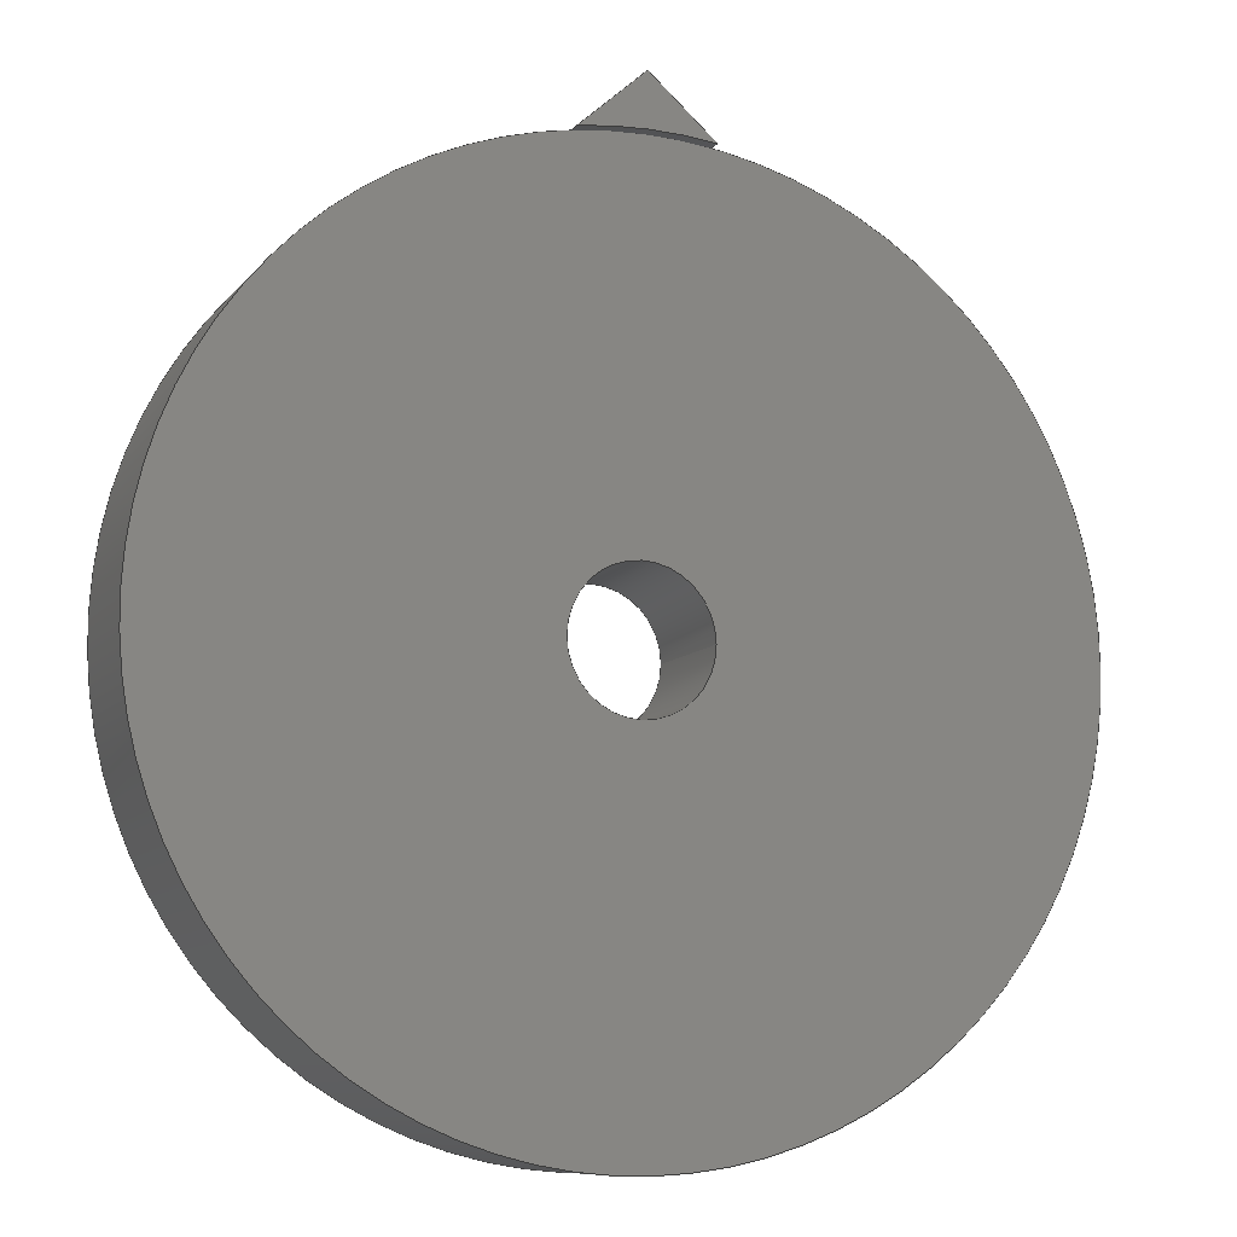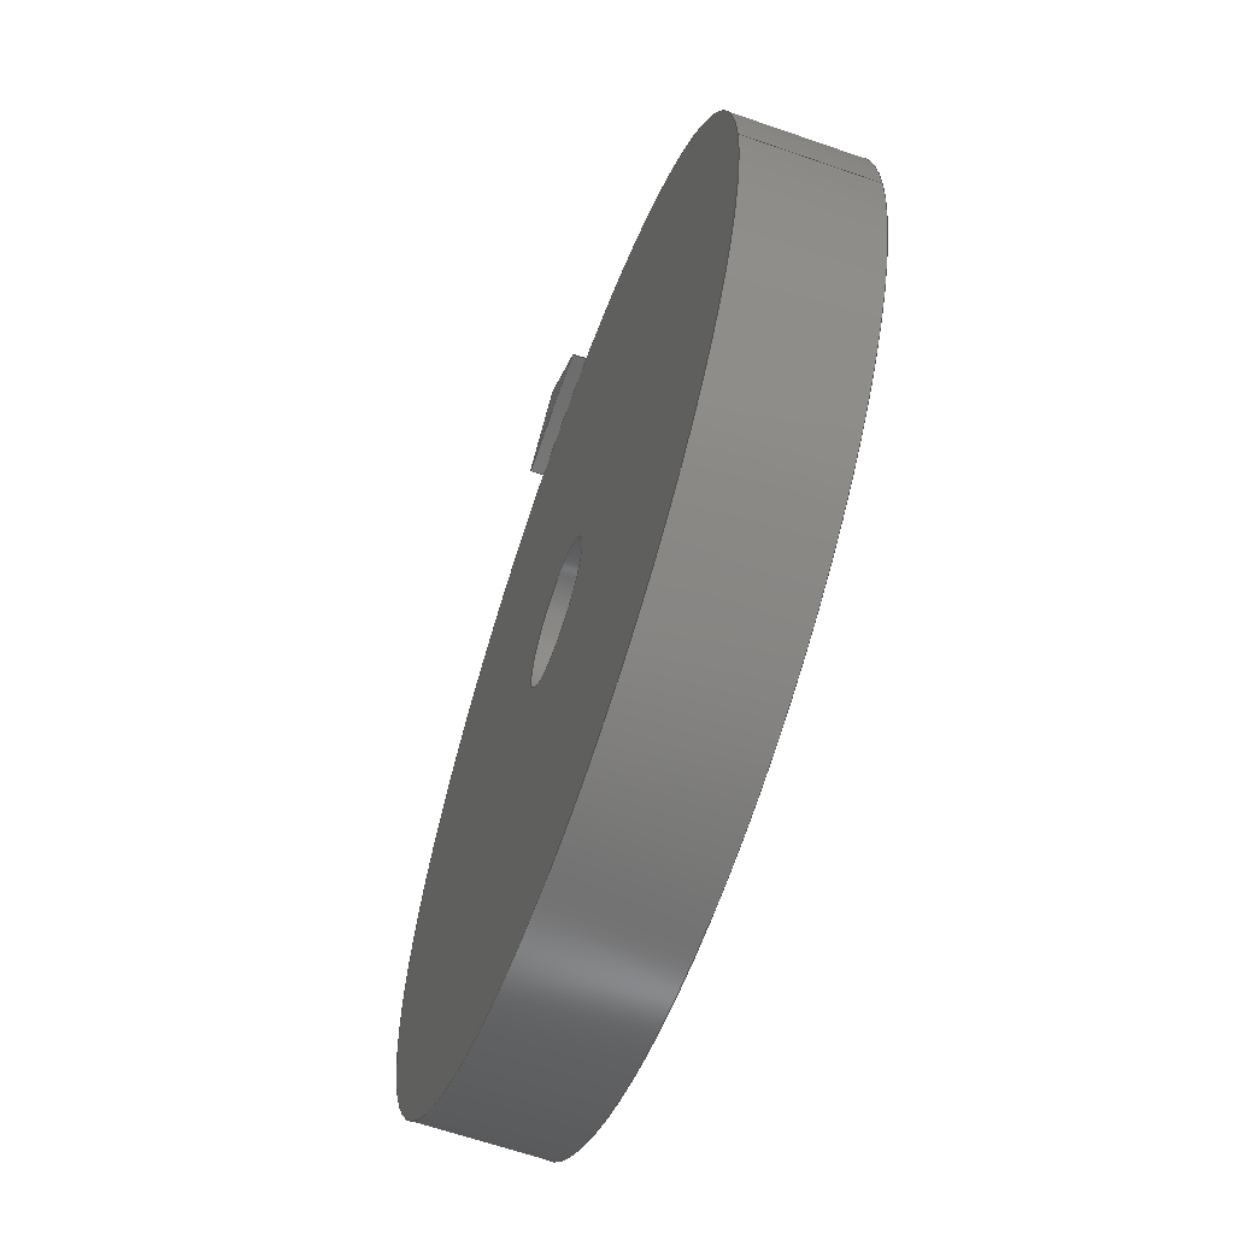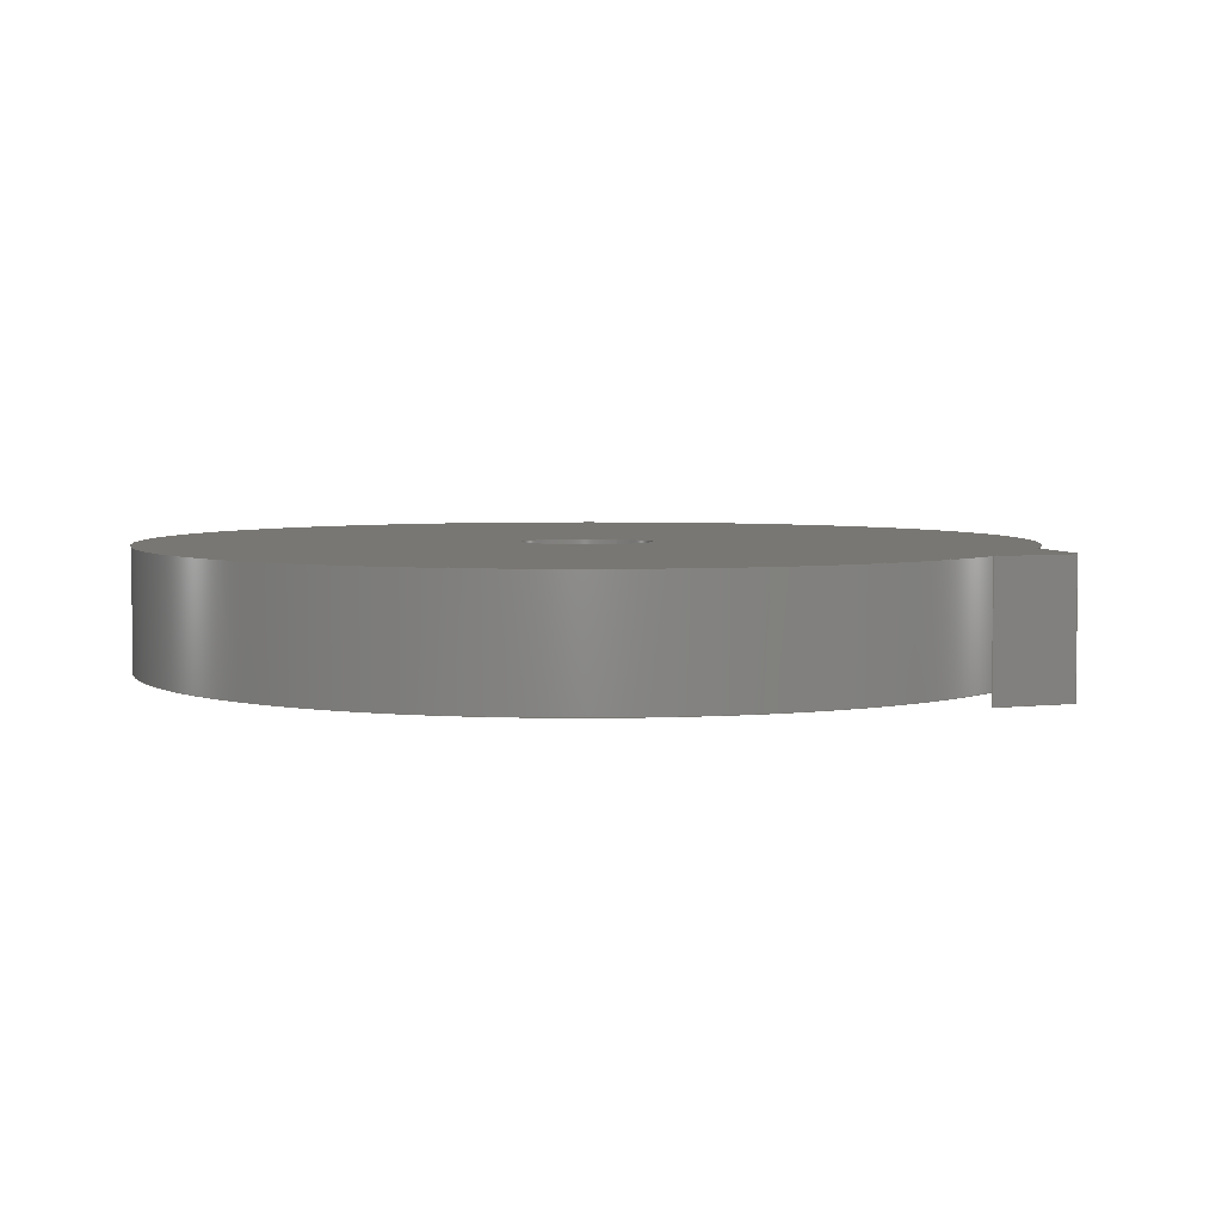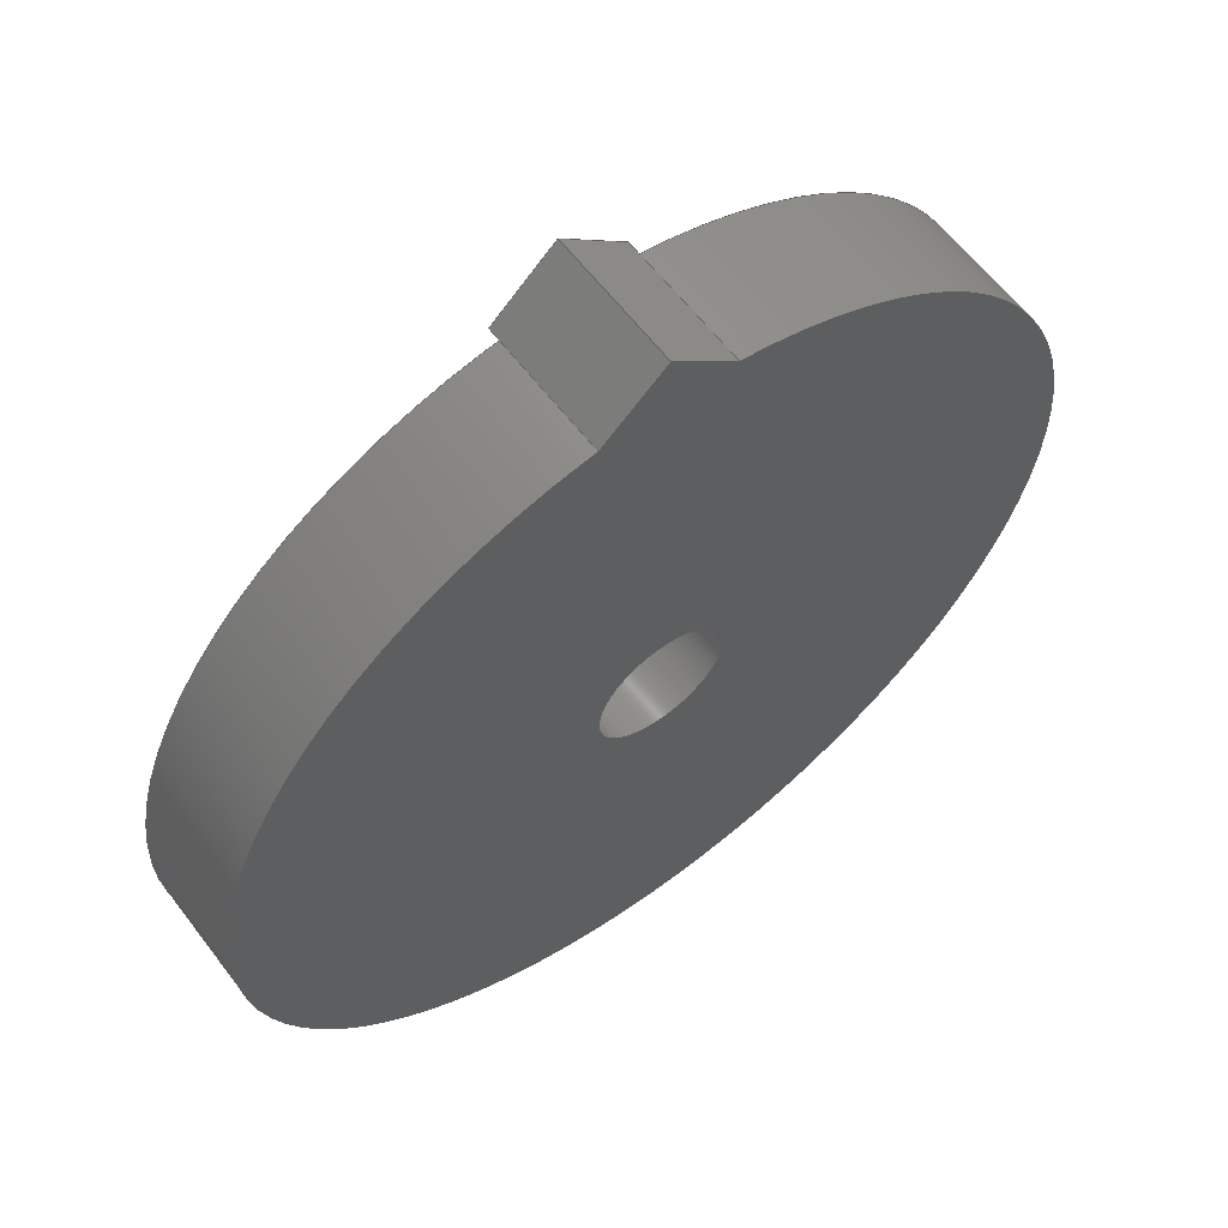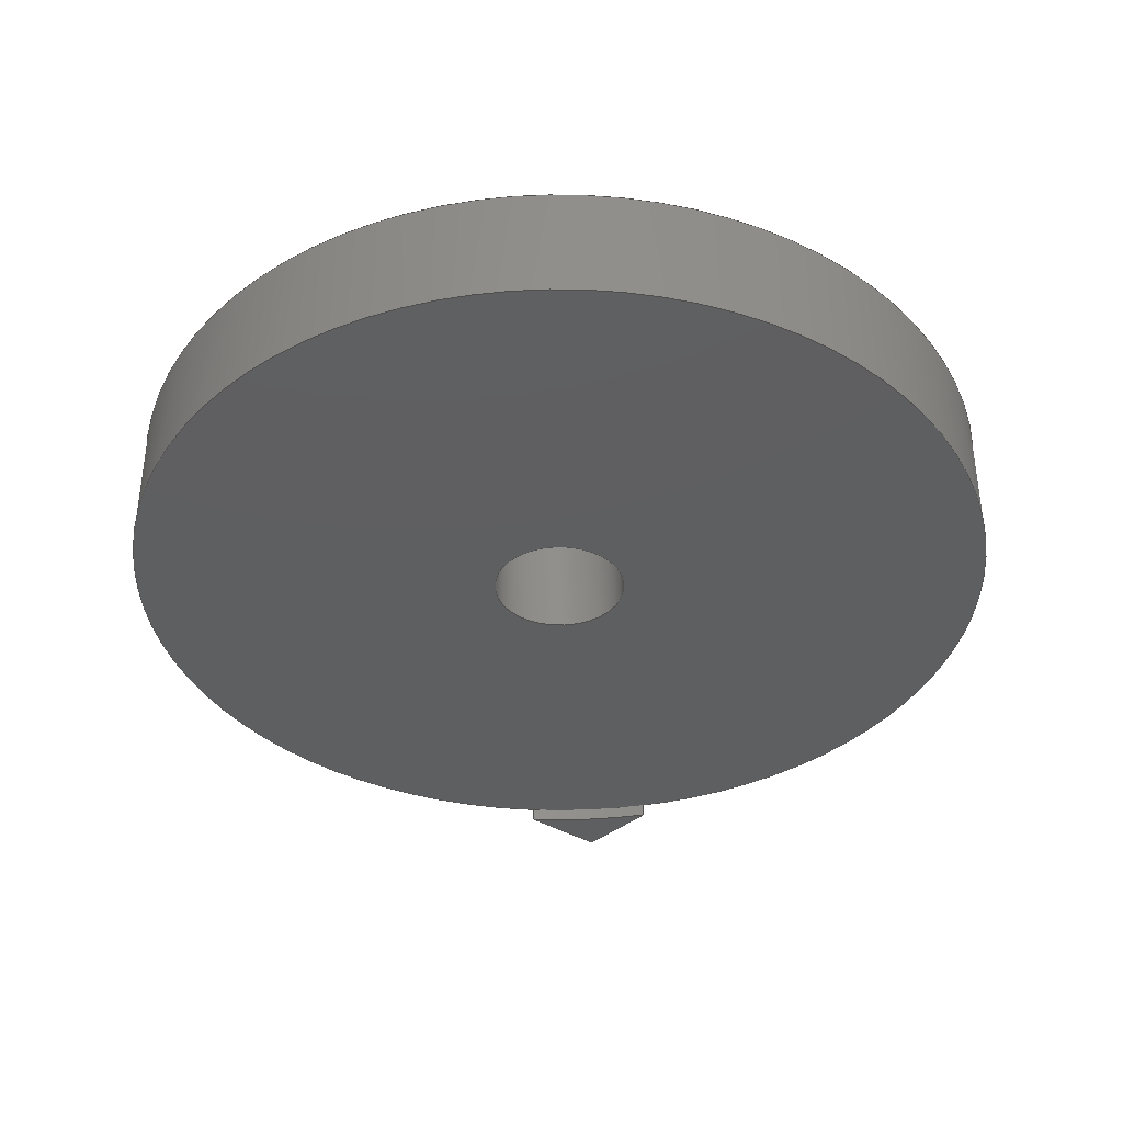
<metadata>
{"format":"step","ext":"step","renderer":"f3d","projection":"perspective","resolution":1024,"background":"white","views":[{"elev":-9.3,"azim":158.3,"up":"+Y"},{"elev":-64.0,"azim":-109.3,"up":"+Y"},{"elev":4.4,"azim":116.3,"up":"+Z"},{"elev":61.0,"azim":-37.1,"up":"+Y"},{"elev":-37.8,"azim":4.5,"up":"+Z"}]}
</metadata>
<code>
ISO-10303-21;
DATA;
#1=MECHANICAL_DESIGN_GEOMETRIC_PRESENTATION_REPRESENTATION('',(#4,#5),
#236);
#2=SHAPE_REPRESENTATION_RELATIONSHIP('SRR','None',#243,#3);
#3=ADVANCED_BREP_SHAPE_REPRESENTATION('',(#6,#7),#235);
#4=STYLED_ITEM('',(#252),#6);
#5=STYLED_ITEM('',(#252),#7);
#6=MANIFOLD_SOLID_BREP('Body1',#127);
#7=MANIFOLD_SOLID_BREP('Body2',#128);
#8=FACE_BOUND('',#28,.T.);
#9=FACE_BOUND('',#30,.T.);
#10=PLANE('',#148);
#11=PLANE('',#149);
#12=PLANE('',#153);
#13=PLANE('',#154);
#14=PLANE('',#155);
#15=PLANE('',#156);
#16=FACE_OUTER_BOUND('',#25,.T.);
#17=FACE_OUTER_BOUND('',#26,.T.);
#18=FACE_OUTER_BOUND('',#27,.T.);
#19=FACE_OUTER_BOUND('',#29,.T.);
#20=FACE_OUTER_BOUND('',#31,.T.);
#21=FACE_OUTER_BOUND('',#32,.T.);
#22=FACE_OUTER_BOUND('',#33,.T.);
#23=FACE_OUTER_BOUND('',#34,.T.);
#24=FACE_OUTER_BOUND('',#35,.T.);
#25=EDGE_LOOP('',(#85,#86,#87,#88));
#26=EDGE_LOOP('',(#89,#90,#91,#92));
#27=EDGE_LOOP('',(#93));
#28=EDGE_LOOP('',(#94));
#29=EDGE_LOOP('',(#95));
#30=EDGE_LOOP('',(#96));
#31=EDGE_LOOP('',(#97,#98,#99,#100));
#32=EDGE_LOOP('',(#101,#102,#103,#104));
#33=EDGE_LOOP('',(#105,#106,#107,#108));
#34=EDGE_LOOP('',(#109,#110,#111));
#35=EDGE_LOOP('',(#112,#113,#114));
#36=LINE('',#203,#45);
#37=LINE('',#209,#46);
#38=LINE('',#218,#47);
#39=LINE('',#221,#48);
#40=LINE('',#224,#49);
#41=LINE('',#226,#50);
#42=LINE('',#227,#51);
#43=LINE('',#229,#52);
#44=LINE('',#230,#53);
#45=VECTOR('',#163,1);
#46=VECTOR('',#170,6.519);
#47=VECTOR('',#181,1);
#48=VECTOR('',#184,1);
#49=VECTOR('',#187,1);
#50=VECTOR('',#188,1);
#51=VECTOR('',#189,1);
#52=VECTOR('',#192,1);
#53=VECTOR('',#193,1);
#54=CIRCLE('',#143,1);
#55=CIRCLE('',#144,1);
#56=CIRCLE('',#146,6.519);
#57=CIRCLE('',#147,6.519);
#58=CIRCLE('',#151,6.519);
#59=CIRCLE('',#152,6.519);
#60=VERTEX_POINT('',#200);
#61=VERTEX_POINT('',#202);
#62=VERTEX_POINT('',#206);
#63=VERTEX_POINT('',#208);
#64=VERTEX_POINT('',#214);
#65=VERTEX_POINT('',#215);
#66=VERTEX_POINT('',#217);
#67=VERTEX_POINT('',#219);
#68=VERTEX_POINT('',#223);
#69=VERTEX_POINT('',#225);
#70=EDGE_CURVE('',#60,#60,#54,.T.);
#71=EDGE_CURVE('',#60,#61,#36,.T.);
#72=EDGE_CURVE('',#61,#61,#55,.T.);
#73=EDGE_CURVE('',#62,#62,#56,.T.);
#74=EDGE_CURVE('',#62,#63,#37,.T.);
#75=EDGE_CURVE('',#63,#63,#57,.T.);
#76=EDGE_CURVE('',#64,#65,#58,.T.);
#77=EDGE_CURVE('',#65,#66,#38,.T.);
#78=EDGE_CURVE('',#67,#66,#59,.T.);
#79=EDGE_CURVE('',#64,#67,#39,.T.);
#80=EDGE_CURVE('',#68,#64,#40,.T.);
#81=EDGE_CURVE('',#69,#67,#41,.T.);
#82=EDGE_CURVE('',#68,#69,#42,.T.);
#83=EDGE_CURVE('',#68,#65,#43,.T.);
#84=EDGE_CURVE('',#66,#69,#44,.T.);
#85=ORIENTED_EDGE('',*,*,#70,.F.);
#86=ORIENTED_EDGE('',*,*,#71,.T.);
#87=ORIENTED_EDGE('',*,*,#72,.F.);
#88=ORIENTED_EDGE('',*,*,#71,.F.);
#89=ORIENTED_EDGE('',*,*,#73,.F.);
#90=ORIENTED_EDGE('',*,*,#74,.T.);
#91=ORIENTED_EDGE('',*,*,#75,.T.);
#92=ORIENTED_EDGE('',*,*,#74,.F.);
#93=ORIENTED_EDGE('',*,*,#73,.T.);
#94=ORIENTED_EDGE('',*,*,#70,.T.);
#95=ORIENTED_EDGE('',*,*,#75,.F.);
#96=ORIENTED_EDGE('',*,*,#72,.T.);
#97=ORIENTED_EDGE('',*,*,#76,.T.);
#98=ORIENTED_EDGE('',*,*,#77,.T.);
#99=ORIENTED_EDGE('',*,*,#78,.F.);
#100=ORIENTED_EDGE('',*,*,#79,.F.);
#101=ORIENTED_EDGE('',*,*,#80,.T.);
#102=ORIENTED_EDGE('',*,*,#79,.T.);
#103=ORIENTED_EDGE('',*,*,#81,.F.);
#104=ORIENTED_EDGE('',*,*,#82,.F.);
#105=ORIENTED_EDGE('',*,*,#83,.F.);
#106=ORIENTED_EDGE('',*,*,#82,.T.);
#107=ORIENTED_EDGE('',*,*,#84,.F.);
#108=ORIENTED_EDGE('',*,*,#77,.F.);
#109=ORIENTED_EDGE('',*,*,#83,.T.);
#110=ORIENTED_EDGE('',*,*,#76,.F.);
#111=ORIENTED_EDGE('',*,*,#80,.F.);
#112=ORIENTED_EDGE('',*,*,#84,.T.);
#113=ORIENTED_EDGE('',*,*,#81,.T.);
#114=ORIENTED_EDGE('',*,*,#78,.T.);
#115=CYLINDRICAL_SURFACE('',#142,1);
#116=CYLINDRICAL_SURFACE('',#145,6.519);
#117=CYLINDRICAL_SURFACE('',#150,6.519);
#118=ADVANCED_FACE('',(#16),#115,.F.);
#119=ADVANCED_FACE('',(#17),#116,.T.);
#120=ADVANCED_FACE('',(#18,#8),#10,.T.);
#121=ADVANCED_FACE('',(#19,#9),#11,.F.);
#122=ADVANCED_FACE('',(#20),#117,.F.);
#123=ADVANCED_FACE('',(#21),#12,.T.);
#124=ADVANCED_FACE('',(#22),#13,.T.);
#125=ADVANCED_FACE('',(#23),#14,.T.);
#126=ADVANCED_FACE('',(#24),#15,.F.);
#127=CLOSED_SHELL('',(#118,#119,#120,#121));
#128=CLOSED_SHELL('',(#122,#123,#124,#125,#126));
#129=DERIVED_UNIT_ELEMENT(#131,1);
#130=DERIVED_UNIT_ELEMENT(#238,3);
#131=(
MASS_UNIT()
NAMED_UNIT(*)
SI_UNIT(.KILO.,.GRAM.)
);
#132=DERIVED_UNIT((#129,#130));
#133=MEASURE_REPRESENTATION_ITEM('density measure',
POSITIVE_RATIO_MEASURE(7850),#132);
#134=PROPERTY_DEFINITION_REPRESENTATION(#139,#136);
#135=PROPERTY_DEFINITION_REPRESENTATION(#140,#137);
#136=REPRESENTATION('material name',(#138),#235);
#137=REPRESENTATION('density',(#133),#235);
#138=DESCRIPTIVE_REPRESENTATION_ITEM('Steel','Steel');
#139=PROPERTY_DEFINITION('material property','material name',#245);
#140=PROPERTY_DEFINITION('material property','density of part',#245);
#141=AXIS2_PLACEMENT_3D('placement',#198,#157,#158);
#142=AXIS2_PLACEMENT_3D('',#199,#159,#160);
#143=AXIS2_PLACEMENT_3D('',#201,#161,#162);
#144=AXIS2_PLACEMENT_3D('',#204,#164,#165);
#145=AXIS2_PLACEMENT_3D('',#205,#166,#167);
#146=AXIS2_PLACEMENT_3D('',#207,#168,#169);
#147=AXIS2_PLACEMENT_3D('',#210,#171,#172);
#148=AXIS2_PLACEMENT_3D('',#211,#173,#174);
#149=AXIS2_PLACEMENT_3D('',#212,#175,#176);
#150=AXIS2_PLACEMENT_3D('',#213,#177,#178);
#151=AXIS2_PLACEMENT_3D('',#216,#179,#180);
#152=AXIS2_PLACEMENT_3D('',#220,#182,#183);
#153=AXIS2_PLACEMENT_3D('',#222,#185,#186);
#154=AXIS2_PLACEMENT_3D('',#228,#190,#191);
#155=AXIS2_PLACEMENT_3D('',#231,#194,#195);
#156=AXIS2_PLACEMENT_3D('',#232,#196,#197);
#157=DIRECTION('axis',(0,0,1));
#158=DIRECTION('refdir',(1,0,0));
#159=DIRECTION('center_axis',(0,0,-1));
#160=DIRECTION('ref_axis',(1,0,0));
#161=DIRECTION('center_axis',(0,0,-1));
#162=DIRECTION('ref_axis',(1,0,0));
#163=DIRECTION('',(0,0,-1));
#164=DIRECTION('center_axis',(0,0,1));
#165=DIRECTION('ref_axis',(1,0,0));
#166=DIRECTION('center_axis',(0,0,1));
#167=DIRECTION('ref_axis',(1,0,0));
#168=DIRECTION('center_axis',(0,0,1));
#169=DIRECTION('ref_axis',(1,0,0));
#170=DIRECTION('',(0,0,-1));
#171=DIRECTION('center_axis',(0,0,1));
#172=DIRECTION('ref_axis',(1,0,0));
#173=DIRECTION('center_axis',(0,0,1));
#174=DIRECTION('ref_axis',(1,0,0));
#175=DIRECTION('center_axis',(0,0,1));
#176=DIRECTION('ref_axis',(1,0,0));
#177=DIRECTION('center_axis',(0,0,-1));
#178=DIRECTION('ref_axis',(1,0,0));
#179=DIRECTION('center_axis',(0,0,1));
#180=DIRECTION('ref_axis',(1,0,0));
#181=DIRECTION('',(0,0,-1));
#182=DIRECTION('center_axis',(0,0,1));
#183=DIRECTION('ref_axis',(1,0,0));
#184=DIRECTION('',(0,0,-1));
#185=DIRECTION('center_axis',(0.6638,0.7479,0));
#186=DIRECTION('ref_axis',(0.7479,-0.6638,0));
#187=DIRECTION('',(0.7479,-0.6638,0));
#188=DIRECTION('',(0.7479,-0.6638,0));
#189=DIRECTION('',(0,0,-1));
#190=DIRECTION('center_axis',(-0.6638,0.7479,0));
#191=DIRECTION('ref_axis',(0.7479,0.6638,0));
#192=DIRECTION('',(-0.7479,-0.6638,0));
#193=DIRECTION('',(0.7479,0.6638,0));
#194=DIRECTION('center_axis',(0,0,1));
#195=DIRECTION('ref_axis',(1,0,0));
#196=DIRECTION('center_axis',(0,0,1));
#197=DIRECTION('ref_axis',(1,0,0));
#198=CARTESIAN_POINT('',(0,0,0));
#199=CARTESIAN_POINT('Origin',(0,0,1.8));
#200=CARTESIAN_POINT('',(-1,-1.225e-16,1.8));
#201=CARTESIAN_POINT('Origin',(0,0,1.8));
#202=CARTESIAN_POINT('',(-1,-1.225e-16,0));
#203=CARTESIAN_POINT('',(-1,1.225e-16,1.8));
#204=CARTESIAN_POINT('Origin',(0,0,0));
#205=CARTESIAN_POINT('Origin',(0,0,0));
#206=CARTESIAN_POINT('',(-6.519,-7.984e-16,1.8));
#207=CARTESIAN_POINT('Origin',(0,0,1.8));
#208=CARTESIAN_POINT('',(-6.519,-7.984e-16,0));
#209=CARTESIAN_POINT('',(-6.519,-7.984e-16,0));
#210=CARTESIAN_POINT('Origin',(0,0,0));
#211=CARTESIAN_POINT('Origin',(0,0,1.8));
#212=CARTESIAN_POINT('Origin',(0,0,0));
#213=CARTESIAN_POINT('Origin',(0,0,1.8));
#214=CARTESIAN_POINT('',(0.9549,6.449,1.8));
#215=CARTESIAN_POINT('',(-0.9648,6.447,1.8));
#216=CARTESIAN_POINT('Origin',(0,0,1.8));
#217=CARTESIAN_POINT('',(-0.9648,6.447,-0.2));
#218=CARTESIAN_POINT('',(-0.9648,6.447,1.8));
#219=CARTESIAN_POINT('',(0.9549,6.449,-0.2));
#220=CARTESIAN_POINT('Origin',(0,0,-0.2));
#221=CARTESIAN_POINT('',(0.9549,6.449,1.8));
#222=CARTESIAN_POINT('Origin',(-0.004149,7.3,1.8));
#223=CARTESIAN_POINT('',(-0.004149,7.3,1.8));
#224=CARTESIAN_POINT('',(-0.004149,7.3,1.8));
#225=CARTESIAN_POINT('',(-0.004149,7.3,-0.2));
#226=CARTESIAN_POINT('',(-0.004149,7.3,-0.2));
#227=CARTESIAN_POINT('',(-0.004149,7.3,1.8));
#228=CARTESIAN_POINT('Origin',(-0.9648,6.447,1.8));
#229=CARTESIAN_POINT('',(-0.004149,7.3,1.8));
#230=CARTESIAN_POINT('',(-0.004149,7.3,-0.2));
#231=CARTESIAN_POINT('Origin',(-0.004985,6.874,1.8));
#232=CARTESIAN_POINT('Origin',(-0.004985,6.874,-0.2));
#233=UNCERTAINTY_MEASURE_WITH_UNIT(LENGTH_MEASURE(0.001),#237,
'DISTANCE_ACCURACY_VALUE',
'Maximum model space distance between geometric entities at asserted c
onnectivities');
#234=UNCERTAINTY_MEASURE_WITH_UNIT(LENGTH_MEASURE(0.001),#237,
'DISTANCE_ACCURACY_VALUE',
'Maximum model space distance between geometric entities at asserted c
onnectivities');
#235=(
GEOMETRIC_REPRESENTATION_CONTEXT(3)
GLOBAL_UNCERTAINTY_ASSIGNED_CONTEXT((#233))
GLOBAL_UNIT_ASSIGNED_CONTEXT((#237,#239,#240))
REPRESENTATION_CONTEXT('','3D')
);
#236=(
GEOMETRIC_REPRESENTATION_CONTEXT(3)
GLOBAL_UNCERTAINTY_ASSIGNED_CONTEXT((#234))
GLOBAL_UNIT_ASSIGNED_CONTEXT((#237,#239,#240))
REPRESENTATION_CONTEXT('','3D')
);
#237=(
LENGTH_UNIT()
NAMED_UNIT(*)
SI_UNIT(.CENTI.,.METRE.)
);
#238=(
LENGTH_UNIT()
NAMED_UNIT(*)
SI_UNIT($,.METRE.)
);
#239=(
NAMED_UNIT(*)
PLANE_ANGLE_UNIT()
SI_UNIT($,.RADIAN.)
);
#240=(
NAMED_UNIT(*)
SI_UNIT($,.STERADIAN.)
SOLID_ANGLE_UNIT()
);
#241=SHAPE_DEFINITION_REPRESENTATION(#242,#243);
#242=PRODUCT_DEFINITION_SHAPE('',$,#245);
#243=SHAPE_REPRESENTATION('',(#141),#235);
#244=PRODUCT_DEFINITION_CONTEXT('part definition',#249,'design');
#245=PRODUCT_DEFINITION('Untitled','Untitled',#246,#244);
#246=PRODUCT_DEFINITION_FORMATION('',$,#251);
#247=PRODUCT_RELATED_PRODUCT_CATEGORY('Untitled','Untitled',(#251));
#248=APPLICATION_PROTOCOL_DEFINITION('international standard',
'automotive_design',2009,#249);
#249=APPLICATION_CONTEXT(
'Core Data for Automotive Mechanical Design Process');
#250=PRODUCT_CONTEXT('part definition',#249,'mechanical');
#251=PRODUCT('Untitled','Untitled',$,(#250));
#252=PRESENTATION_STYLE_ASSIGNMENT((#253));
#253=SURFACE_STYLE_USAGE(.BOTH.,#254);
#254=SURFACE_SIDE_STYLE('',(#255));
#255=SURFACE_STYLE_FILL_AREA(#256);
#256=FILL_AREA_STYLE('Steel - Satin',(#257));
#257=FILL_AREA_STYLE_COLOUR('Steel - Satin',#258);
#258=COLOUR_RGB('Steel - Satin',0.6275,0.6275,0.6275);
ENDSEC;
END-ISO-10303-21;

</code>
